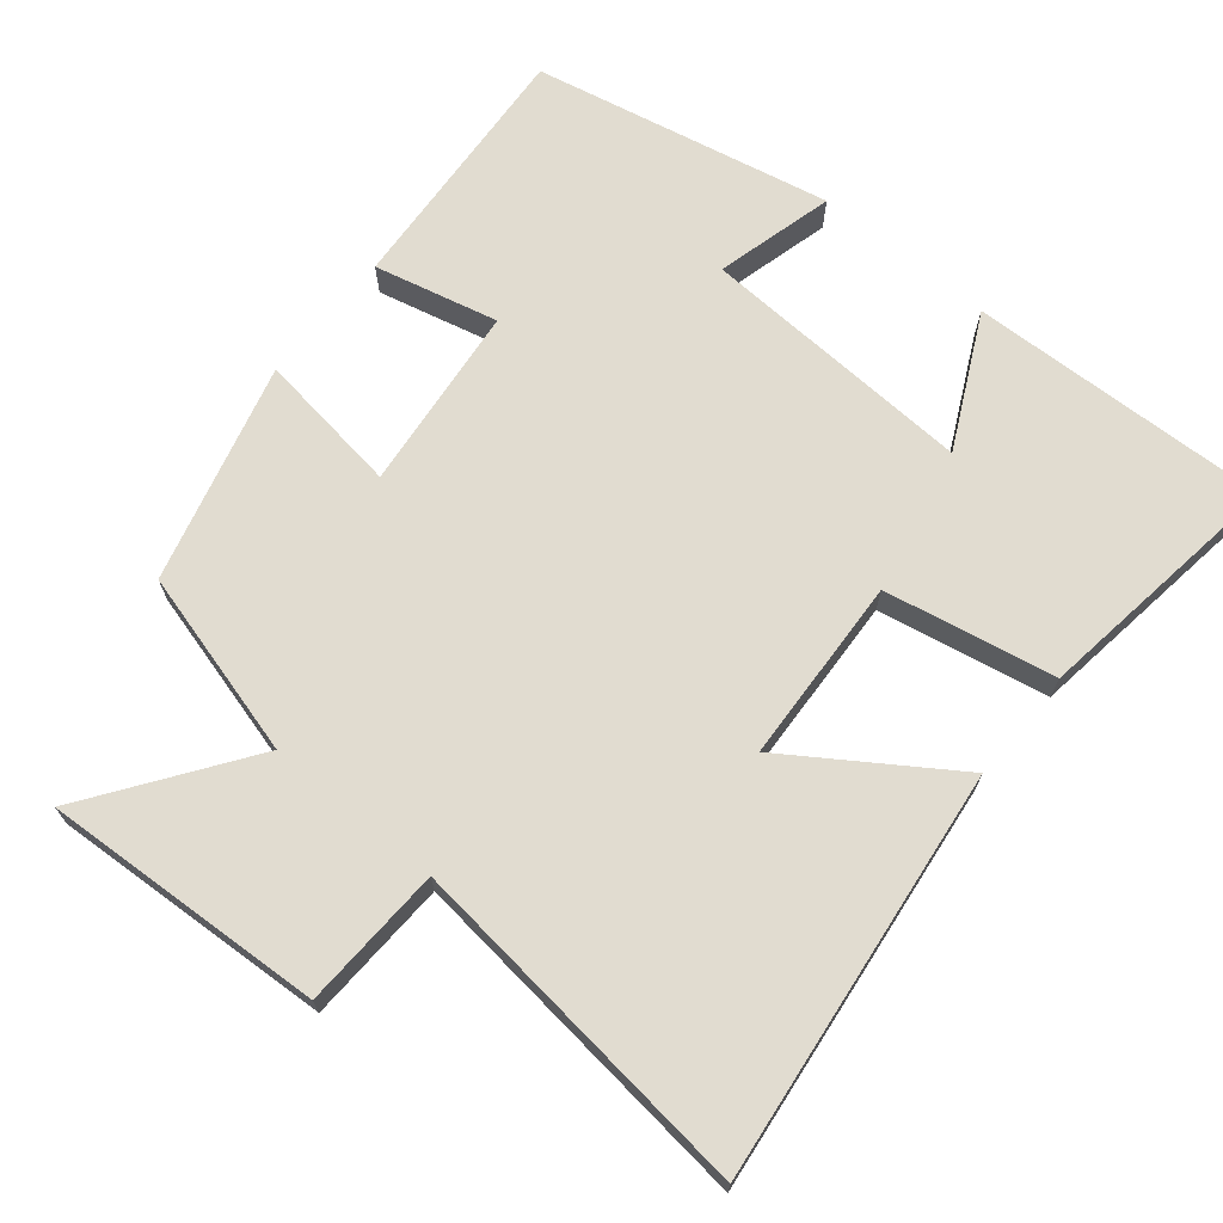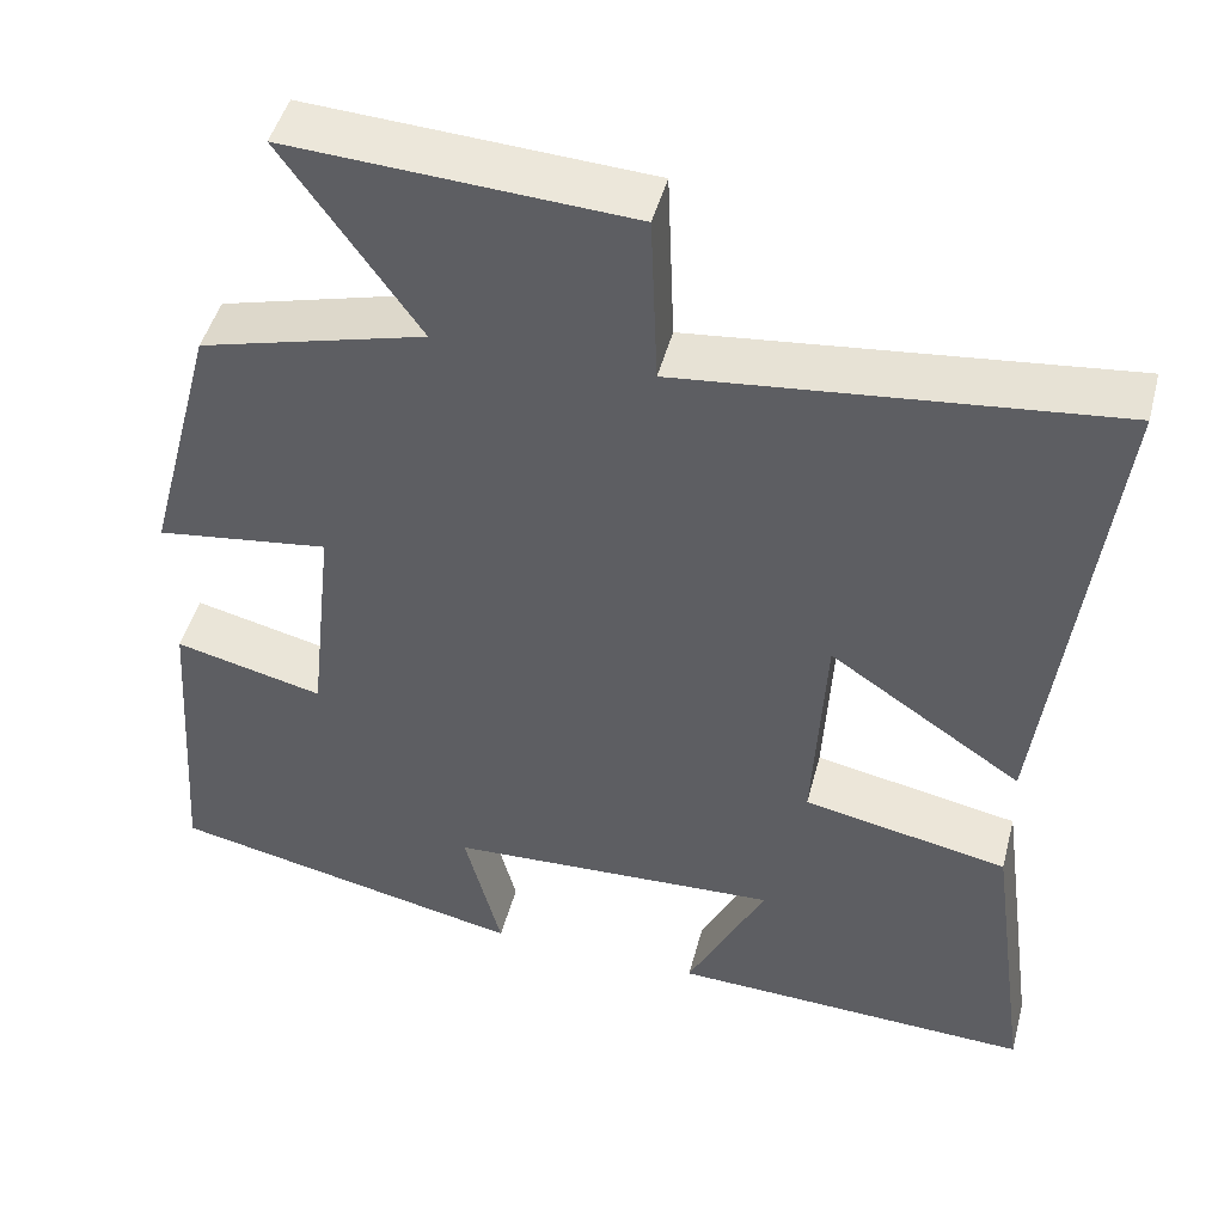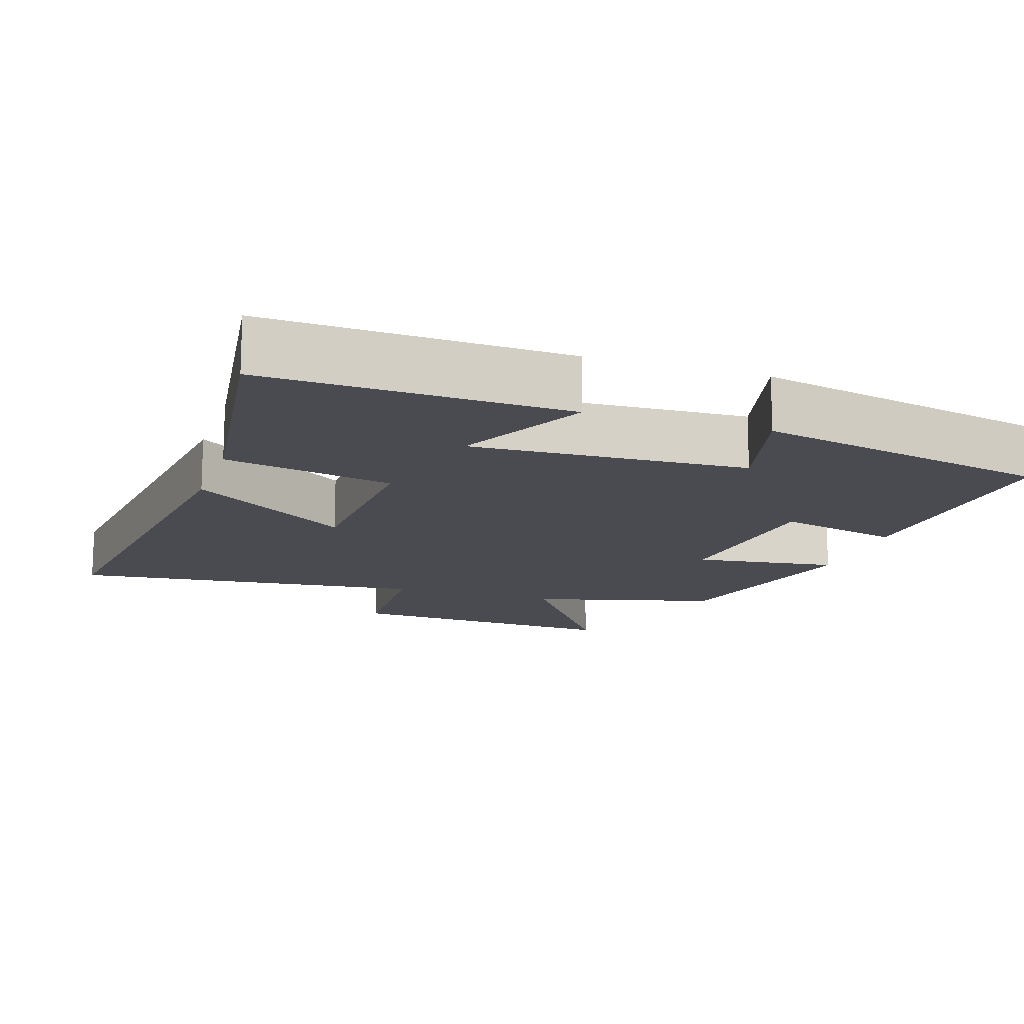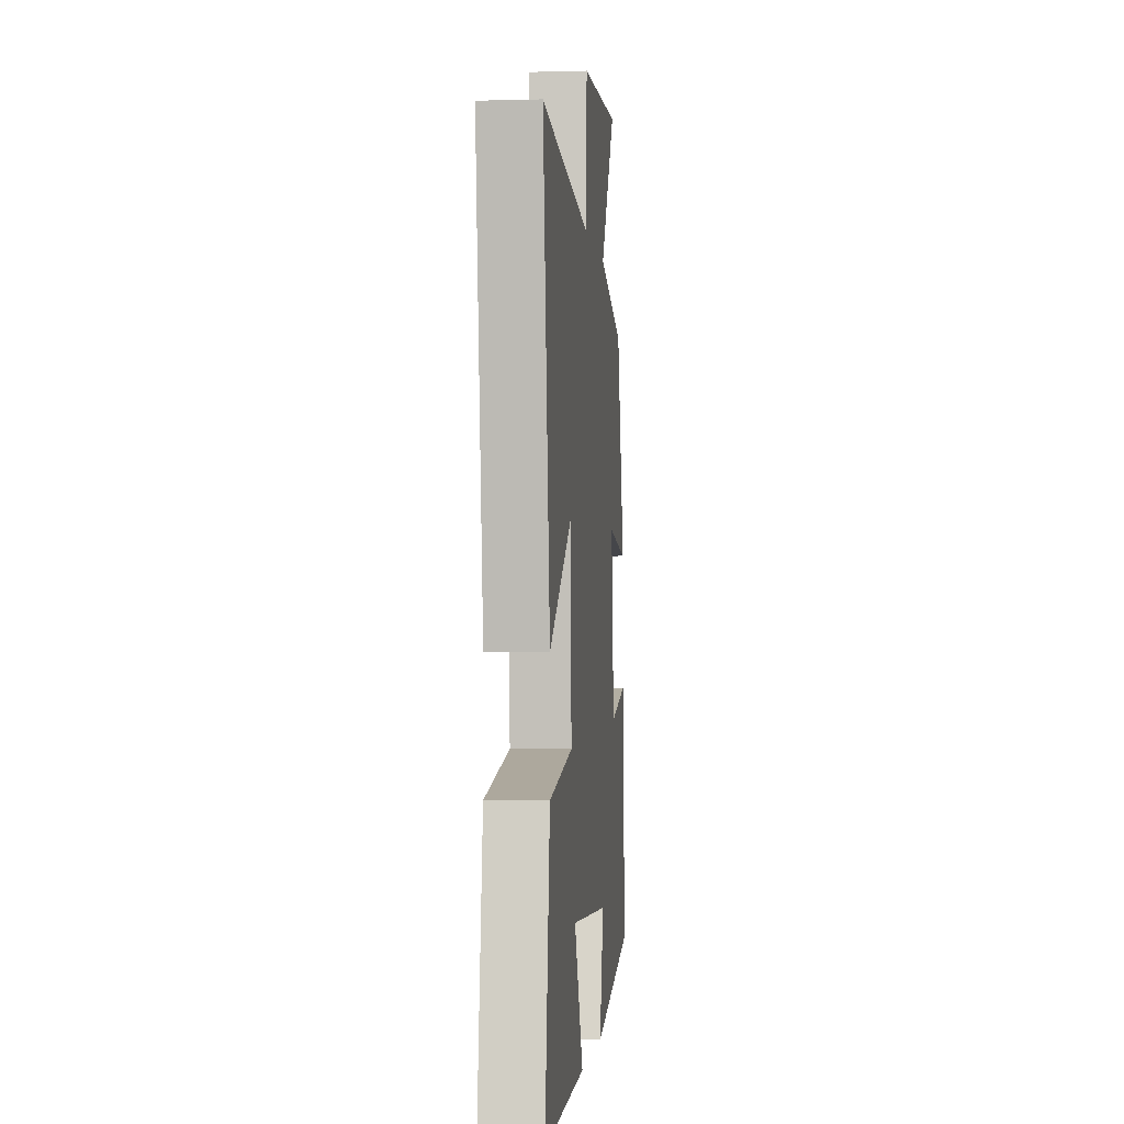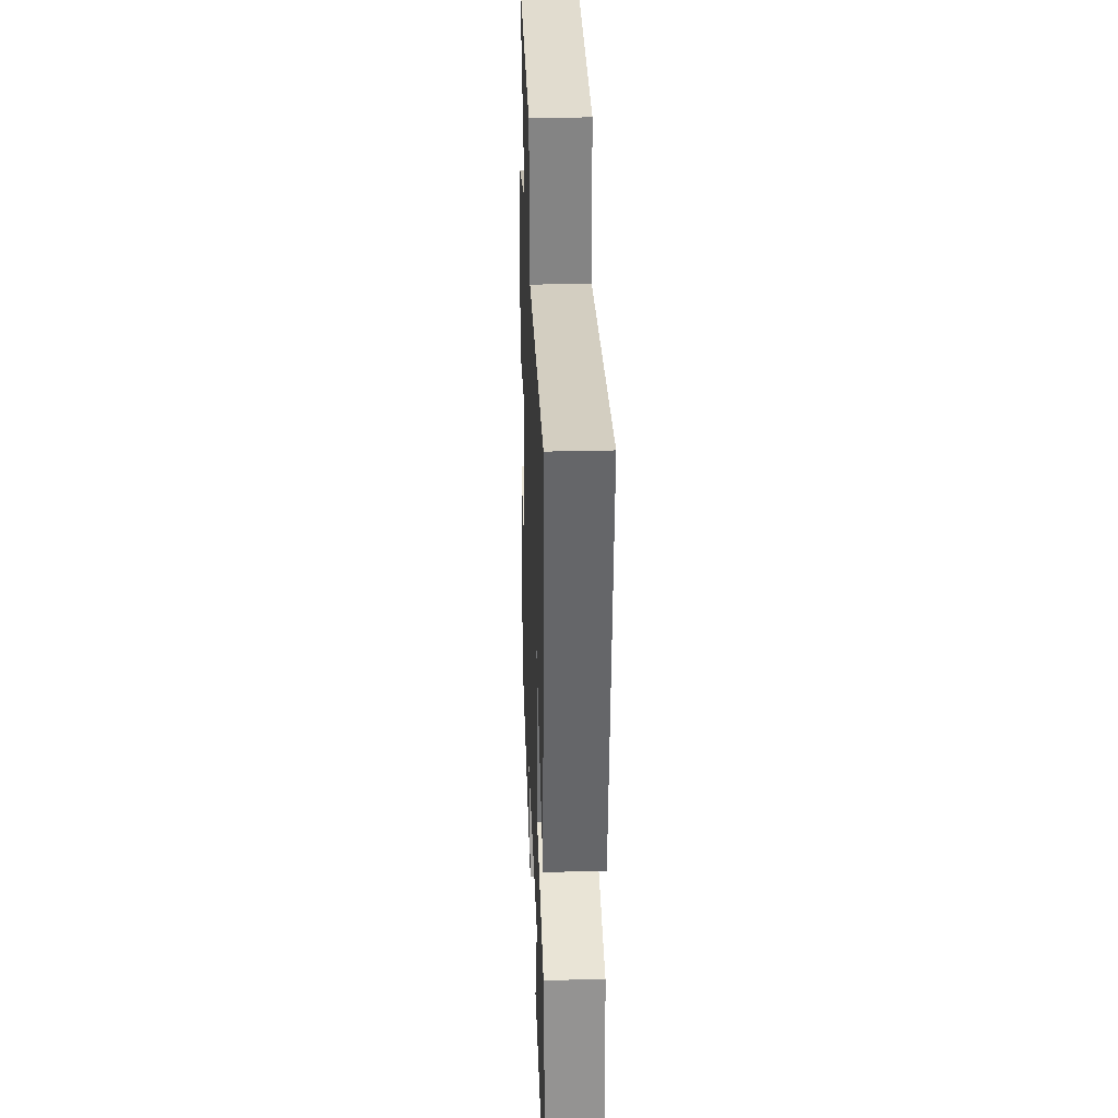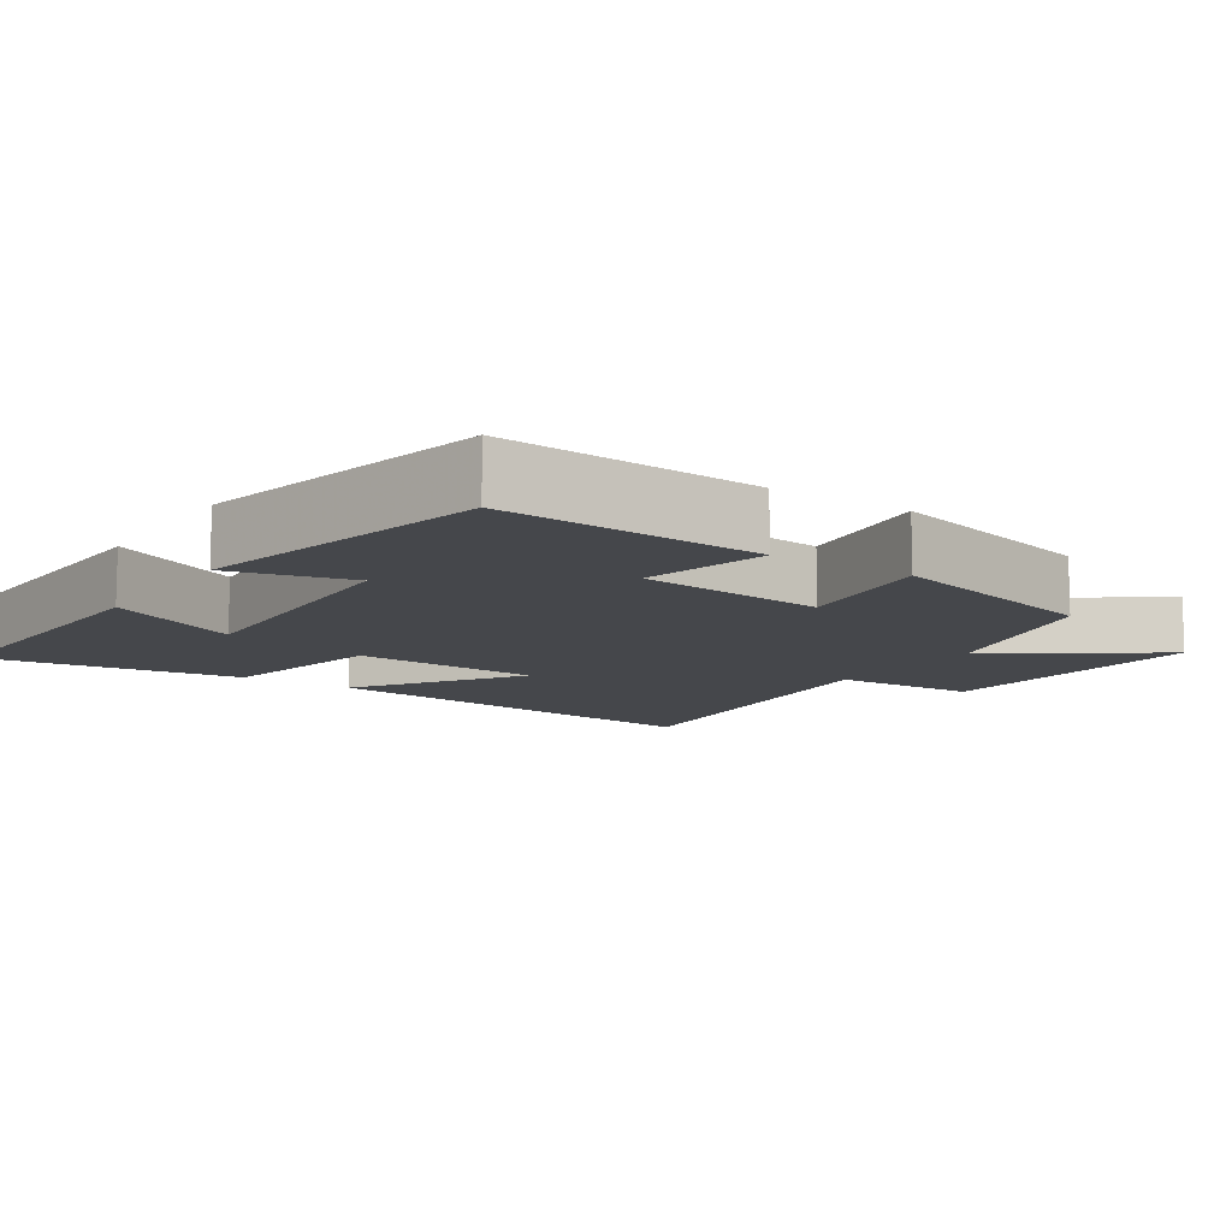
<metadata>
{"format":"obj","ext":"obj","renderer":"f3d","projection":"perspective","resolution":1024,"background":"white","views":[{"elev":69.4,"azim":39.6,"up":"+Y"},{"elev":46.7,"azim":14.6,"up":"+Z"},{"elev":-14.6,"azim":161.8,"up":"+Y"},{"elev":-2.2,"azim":95.7,"up":"+Z"},{"elev":31.2,"azim":87.9,"up":"+Z"},{"elev":-10.6,"azim":-123.6,"up":"+Y"}]}
</metadata>
<code>
v 0.57 0.07 0.554
v 0.5 0.07 -0.011
v 0.28 0.07 0.137
v 0.266 0.07 -0.119
v 0.5 0.07 -0.165
v 0.548 0.07 -0.516
v 0.133 0.07 -0.5
v 0.223 0.07 -0.319
v -0.157 0.07 -0.337
v -0.115 0.07 -0.5
v -0.524 0.07 -0.413
v -0.5 0.07 -0.058
v -0.33 0.07 -0.099
v -0.302 0.07 0.157
v -0.5 0.07 0.13
v -0.42 0.07 0.431
v -0.163 0.07 0.5
v -0.317 0.07 0.719
v 0.071 0.07 0.697
v 0.079 0.07 0.5
v 0.57 0 0.554
v 0.5 0 -0.011
v 0.28 0 0.137
v 0.266 0 -0.119
v 0.5 0 -0.165
v 0.548 0 -0.516
v 0.133 0 -0.5
v 0.223 0 -0.319
v -0.157 0 -0.337
v -0.115 0 -0.5
v -0.524 0 -0.413
v -0.5 0 -0.058
v -0.33 0 -0.099
v -0.302 0 0.157
v -0.5 0 0.13
v -0.42 0 0.431
v -0.163 0 0.5
v -0.317 0 0.719
v 0.071 0 0.697
v 0.079 0 0.5
f 17 18 19 20
f 16 17 20
f 15 16 20
f 14 15 20
f 13 14 20 1
f 11 12 13
f 10 11 13
f 9 10 13
f 8 9 13
f 5 6 7 8
f 4 5 8 13
f 3 4 13
f 1 2 3
f 1 3 13
f 40 39 38 37
f 40 37 36
f 40 36 35
f 40 35 34
f 21 40 34 33
f 33 32 31
f 33 31 30
f 33 30 29
f 33 29 28
f 28 27 26 25
f 33 28 25 24
f 33 24 23
f 23 22 21
f 33 23 21
f 1 21 22 2
f 2 22 23 3
f 3 23 24 4
f 4 24 25 5
f 5 25 26 6
f 6 26 27 7
f 7 27 28 8
f 8 28 29 9
f 9 29 30 10
f 10 30 31 11
f 11 31 32 12
f 12 32 33 13
f 13 33 34 14
f 14 34 35 15
f 15 35 36 16
f 16 36 37 17
f 17 37 38 18
f 18 38 39 19
f 19 39 40 20
f 20 40 21 1

</code>
